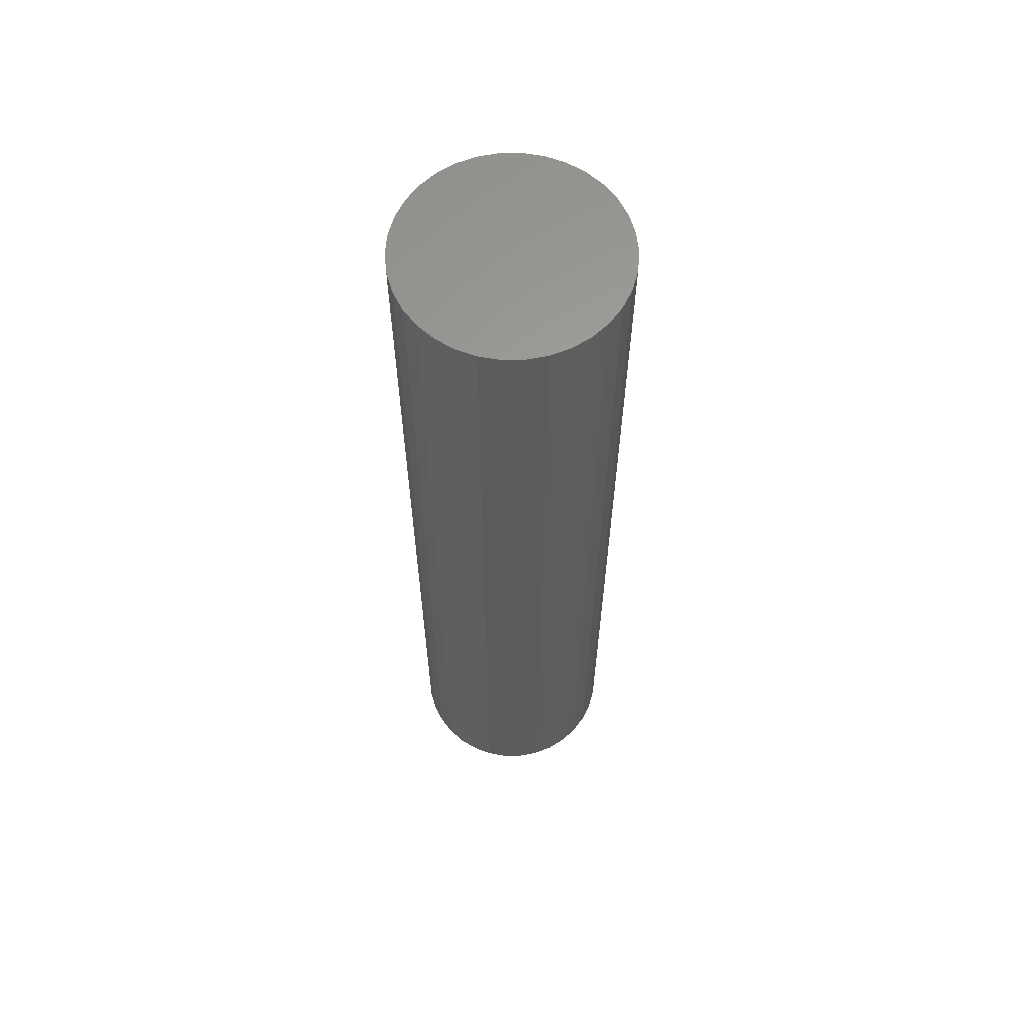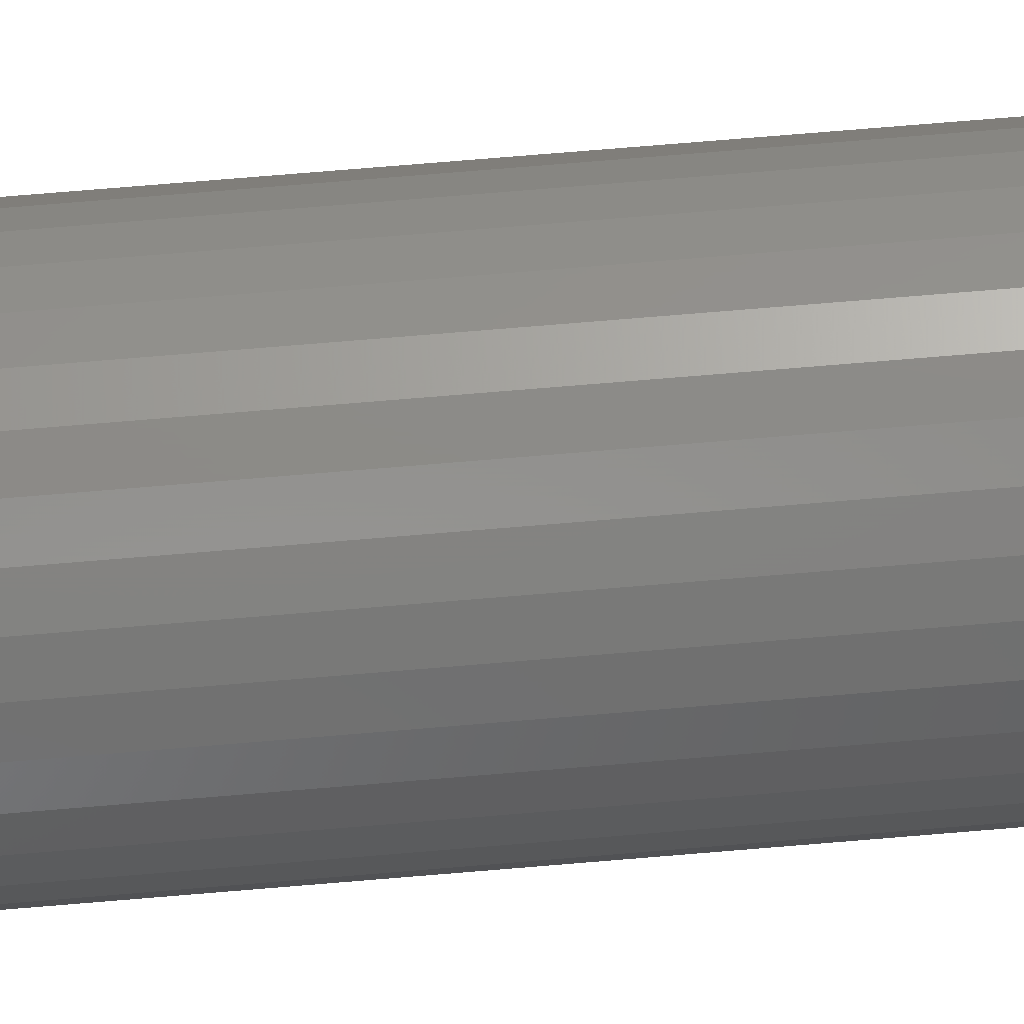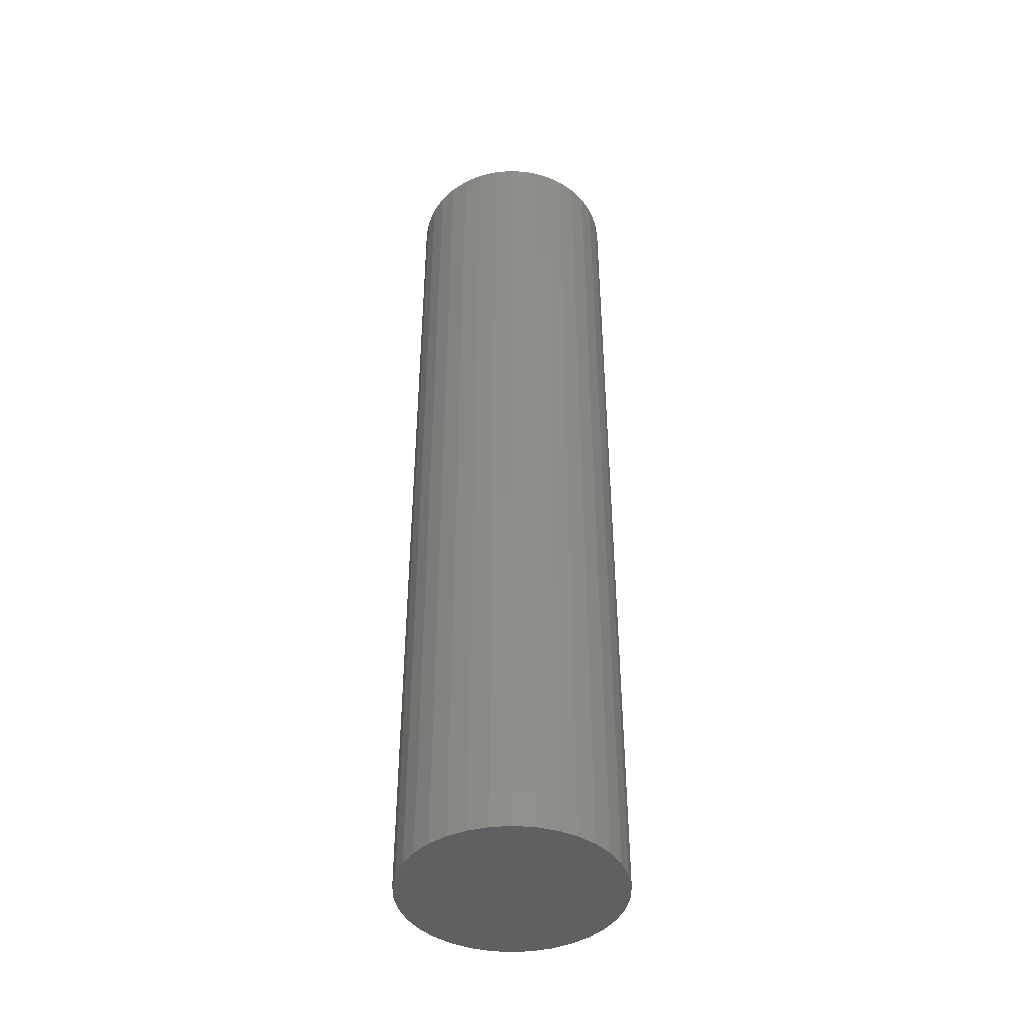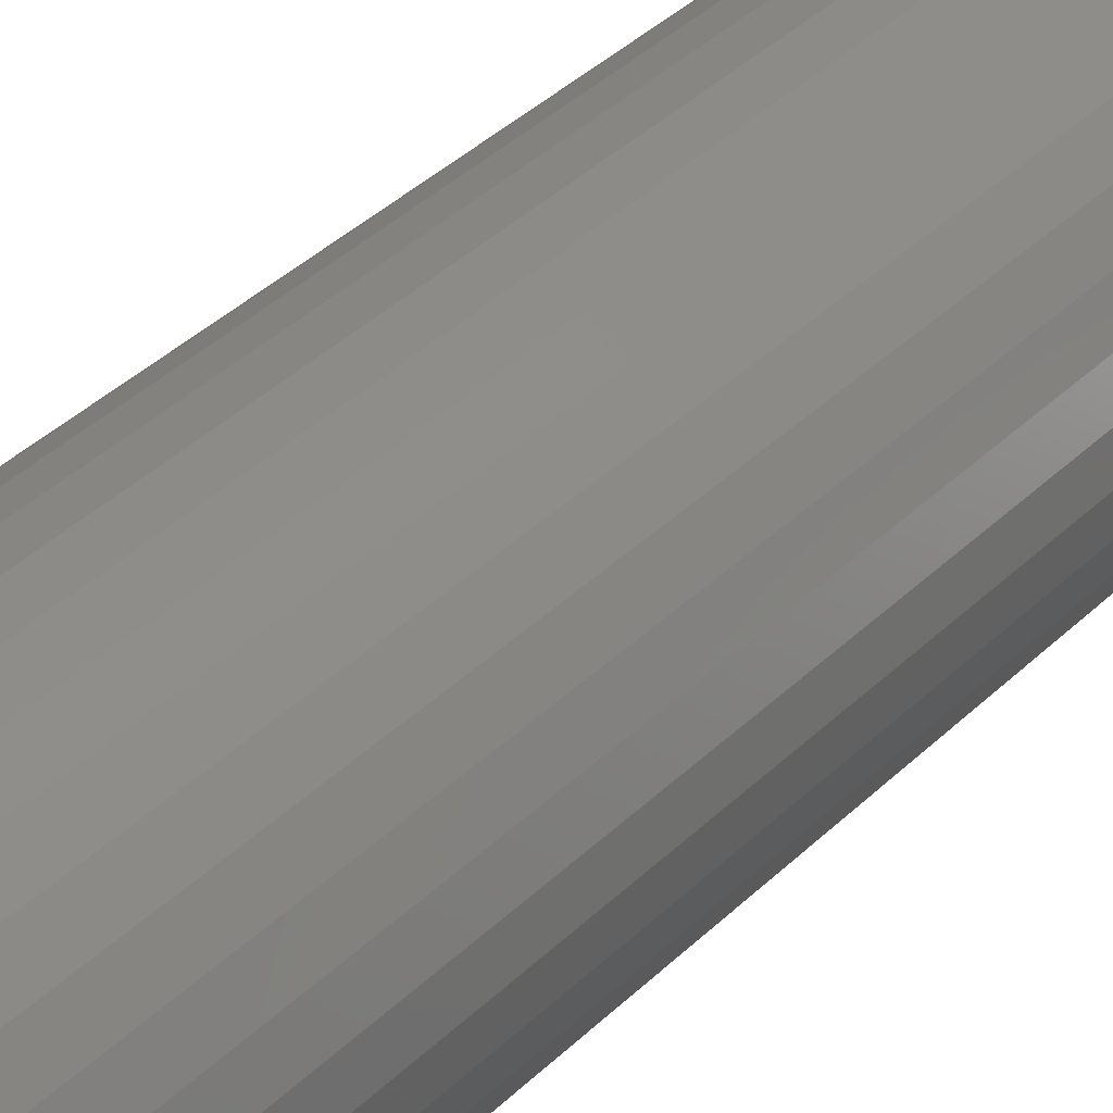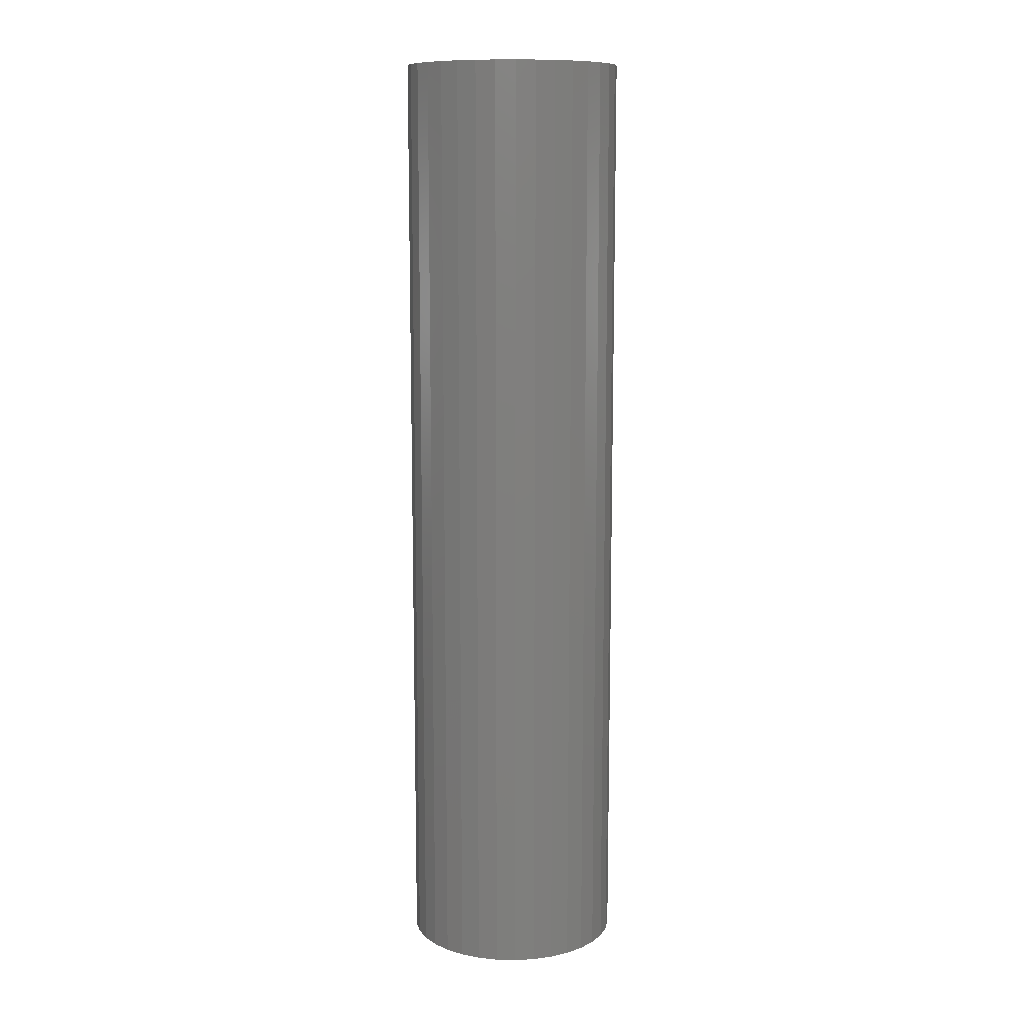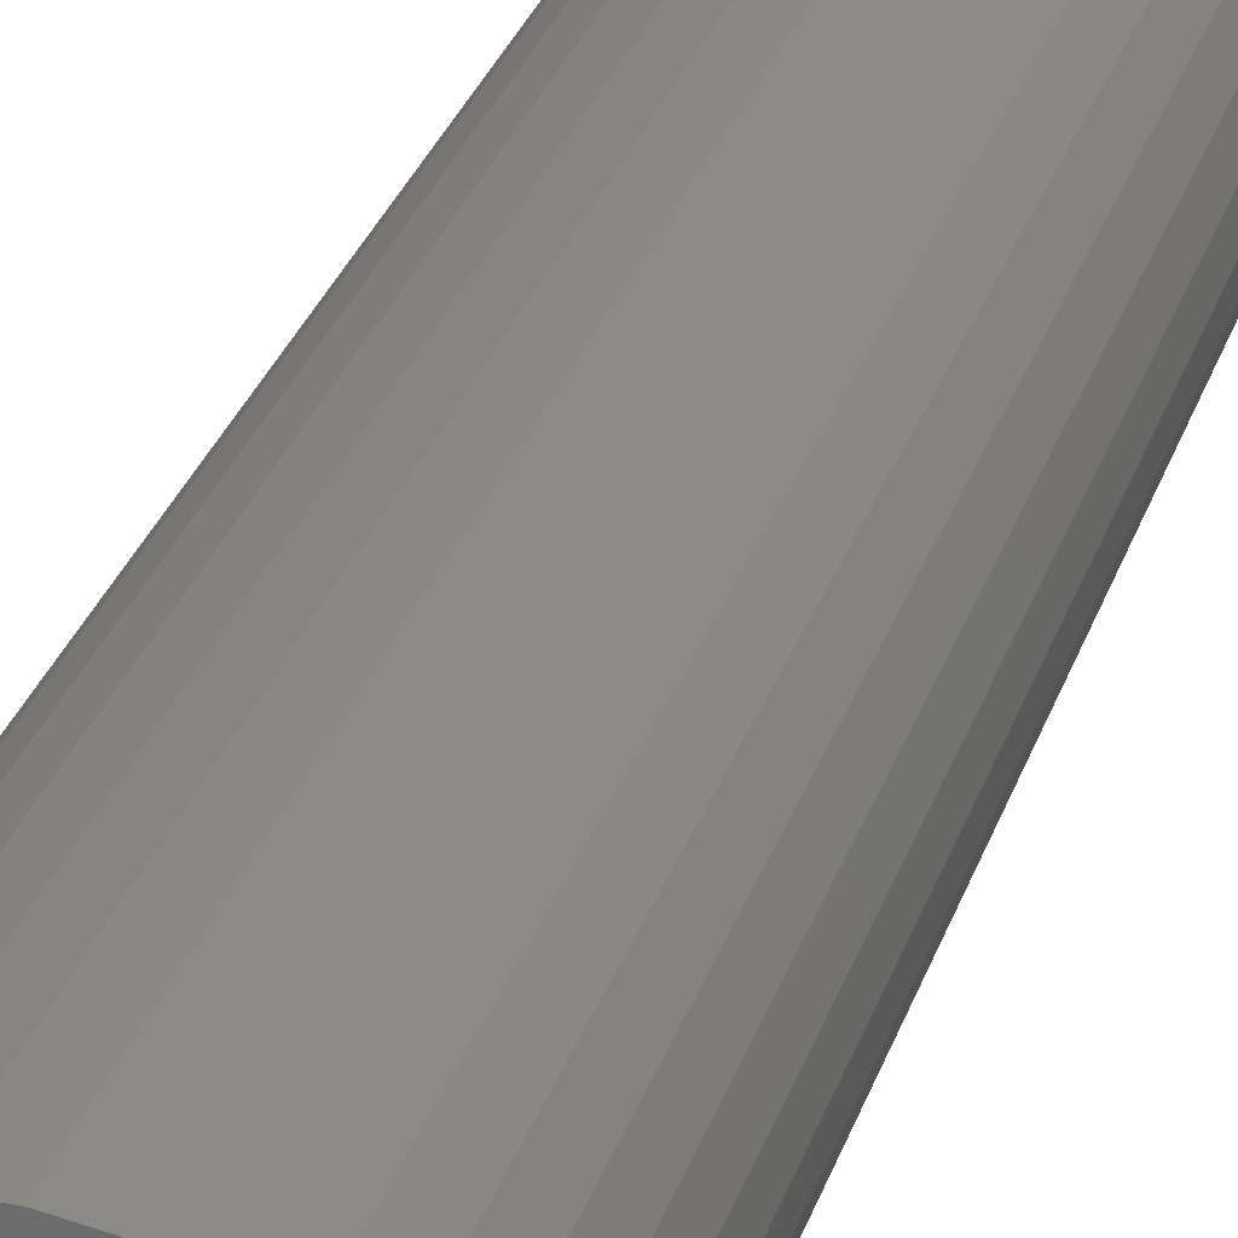
<metadata>
{"format":"stl","ext":"stl","renderer":"f3d","projection":"perspective","resolution":1024,"background":"white","views":[{"elev":62.1,"azim":-127.6,"up":"+Z"},{"elev":76.4,"azim":85.3,"up":"+Y"},{"elev":-43.1,"azim":-37.2,"up":"+Z"},{"elev":32.9,"azim":-144.1,"up":"+Y"},{"elev":10.9,"azim":-155.4,"up":"+Z"},{"elev":27.2,"azim":15.3,"up":"+Y"}]}
</metadata>
<code>
# stl→obj: 68 verts, 132 faces
v 0.113 0.02113 0
v 0.115 0 1
v 0.115 0 0
v 0.113 0.02113 1
v 0.1072 0.04154 0
v 0.1072 0.04154 1
v 0.09777 0.06054 0
v 0.09777 0.06054 1
v 0.08499 0.07748 0
v 0.08499 0.07748 1
v 0.0693 0.09177 0
v 0.0693 0.09177 1
v 0.05126 0.1029 0
v 0.05126 0.1029 1
v 0.03147 0.1106 0
v 0.03147 0.1106 1
v 0.01061 0.1145 0
v 0.01061 0.1145 1
v -0.01061 0.1145 1
v -0.01061 0.1145 0
v -0.03147 0.1106 0
v -0.03147 0.1106 1
v -0.05126 0.1029 0
v -0.05126 0.1029 1
v -0.0693 0.09177 0
v -0.0693 0.09177 1
v -0.08499 0.07748 1
v -0.08499 0.07748 0
v -0.09777 0.06054 0
v -0.09777 0.06054 1
v -0.1072 0.04154 0
v -0.1072 0.04154 1
v -0.113 0.02113 0
v -0.113 0.02113 1
v -0.115 1.162e-16 0
v -0.115 1.162e-16 1
v -0.113 -0.02113 0
v -0.113 -0.02113 1
v -0.1072 -0.04154 0
v -0.1072 -0.04154 1
v -0.09777 -0.06054 1
v -0.09777 -0.06054 0
v -0.08499 -0.07748 0
v -0.08499 -0.07748 1
v -0.0693 -0.09177 1
v -0.0693 -0.09177 0
v -0.05126 -0.1029 0
v -0.05126 -0.1029 1
v -0.03147 -0.1106 1
v -0.03147 -0.1106 0
v -0.01061 -0.1145 0
v -0.01061 -0.1145 1
v 0.01061 -0.1145 1
v 0.01061 -0.1145 0
v 0.03147 -0.1106 0
v 0.03147 -0.1106 1
v 0.05126 -0.1029 1
v 0.05126 -0.1029 0
v 0.0693 -0.09177 0
v 0.0693 -0.09177 1
v 0.08499 -0.07748 0
v 0.08499 -0.07748 1
v 0.09777 -0.06054 0
v 0.09777 -0.06054 1
v 0.1072 -0.04154 1
v 0.1072 -0.04154 0
v 0.113 -0.02113 0
v 0.113 -0.02113 1
f 1 2 3
f 1 4 2
f 5 6 4
f 5 4 1
f 7 8 6
f 7 6 5
f 9 10 8
f 9 8 7
f 11 12 10
f 11 10 9
f 13 14 12
f 13 12 11
f 15 14 13
f 15 16 14
f 17 16 15
f 17 18 16
f 17 19 18
f 20 19 17
f 21 22 19
f 21 19 20
f 23 24 22
f 23 22 21
f 25 26 24
f 25 24 23
f 25 27 26
f 28 27 25
f 29 30 27
f 29 27 28
f 31 32 30
f 31 30 29
f 33 34 32
f 33 32 31
f 35 36 34
f 35 34 33
f 37 38 36
f 37 36 35
f 39 40 38
f 39 41 40
f 39 38 37
f 42 41 39
f 43 44 41
f 43 45 44
f 43 41 42
f 46 45 43
f 47 48 45
f 47 49 48
f 47 45 46
f 50 49 47
f 51 52 49
f 51 53 52
f 51 49 50
f 54 53 51
f 55 56 53
f 55 57 56
f 55 53 54
f 58 57 55
f 59 60 57
f 59 57 58
f 61 62 60
f 61 60 59
f 63 64 62
f 63 65 64
f 63 62 61
f 66 65 63
f 67 65 66
f 67 68 65
f 3 68 67
f 3 2 68
f 9 1 3
f 9 5 1
f 9 7 5
f 9 13 11
f 9 15 13
f 9 17 15
f 9 20 17
f 9 21 20
f 9 23 21
f 9 25 23
f 9 28 25
f 9 29 28
f 9 31 29
f 9 33 31
f 9 35 33
f 9 37 35
f 9 39 37
f 9 42 39
f 9 43 42
f 9 46 43
f 9 47 46
f 9 50 47
f 9 51 50
f 9 54 51
f 9 55 54
f 9 58 55
f 9 59 58
f 9 61 59
f 9 63 61
f 9 66 63
f 9 67 66
f 9 3 67
f 10 2 4
f 10 4 6
f 10 6 8
f 10 12 14
f 10 14 16
f 10 16 18
f 10 18 19
f 10 19 22
f 10 22 24
f 10 24 26
f 10 26 27
f 10 27 30
f 10 30 32
f 10 32 34
f 10 34 36
f 10 36 38
f 10 38 40
f 10 40 41
f 10 41 44
f 10 44 45
f 10 45 48
f 10 48 49
f 10 49 52
f 10 52 53
f 10 53 56
f 10 56 57
f 10 57 60
f 10 60 62
f 10 62 64
f 10 64 65
f 10 65 68
f 10 68 2

</code>
